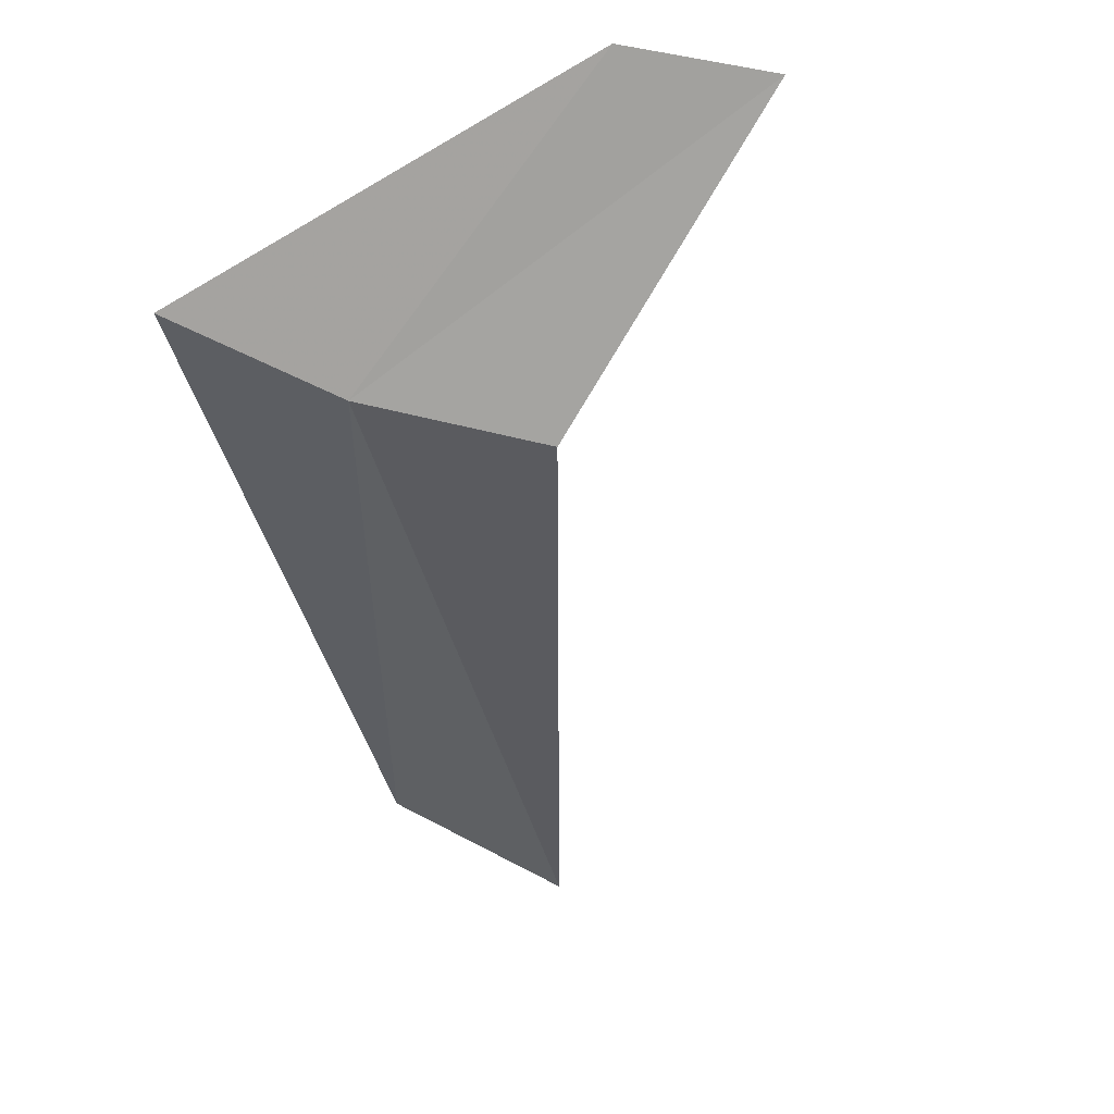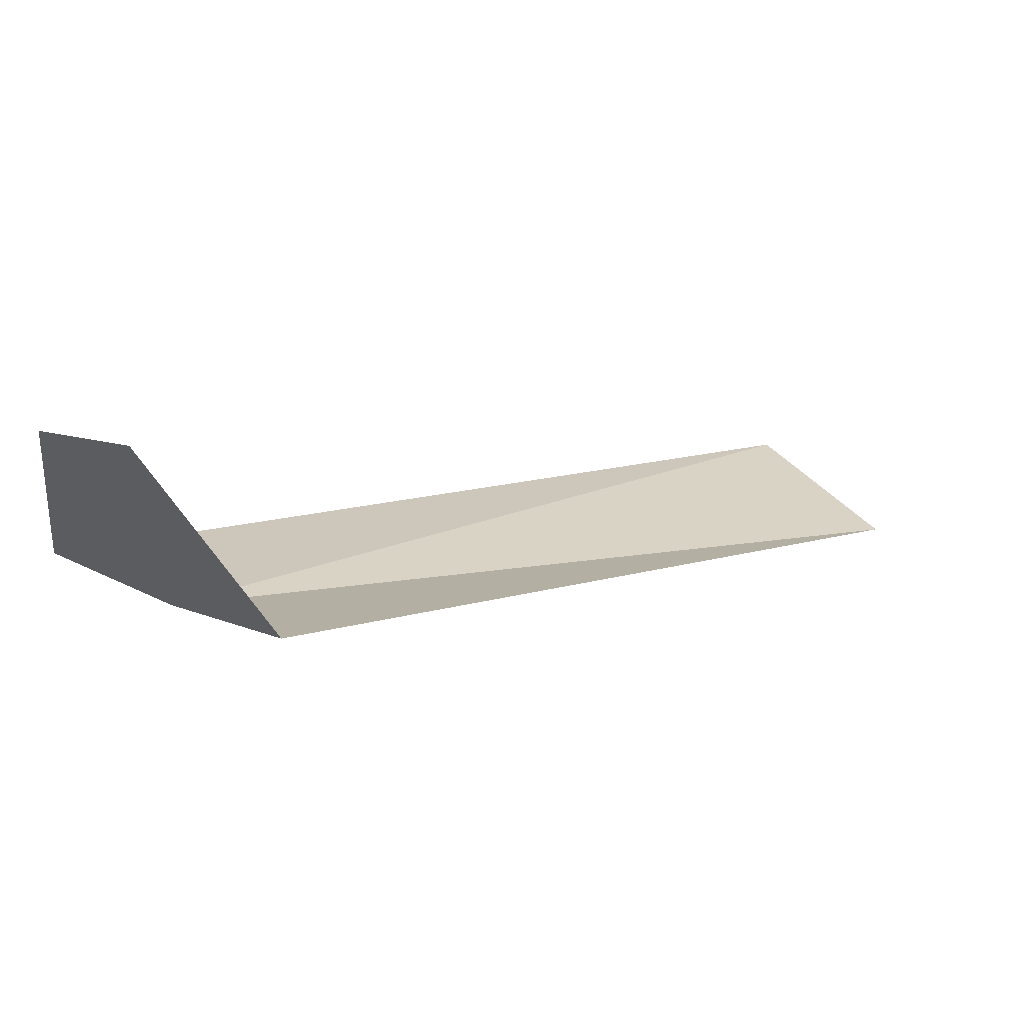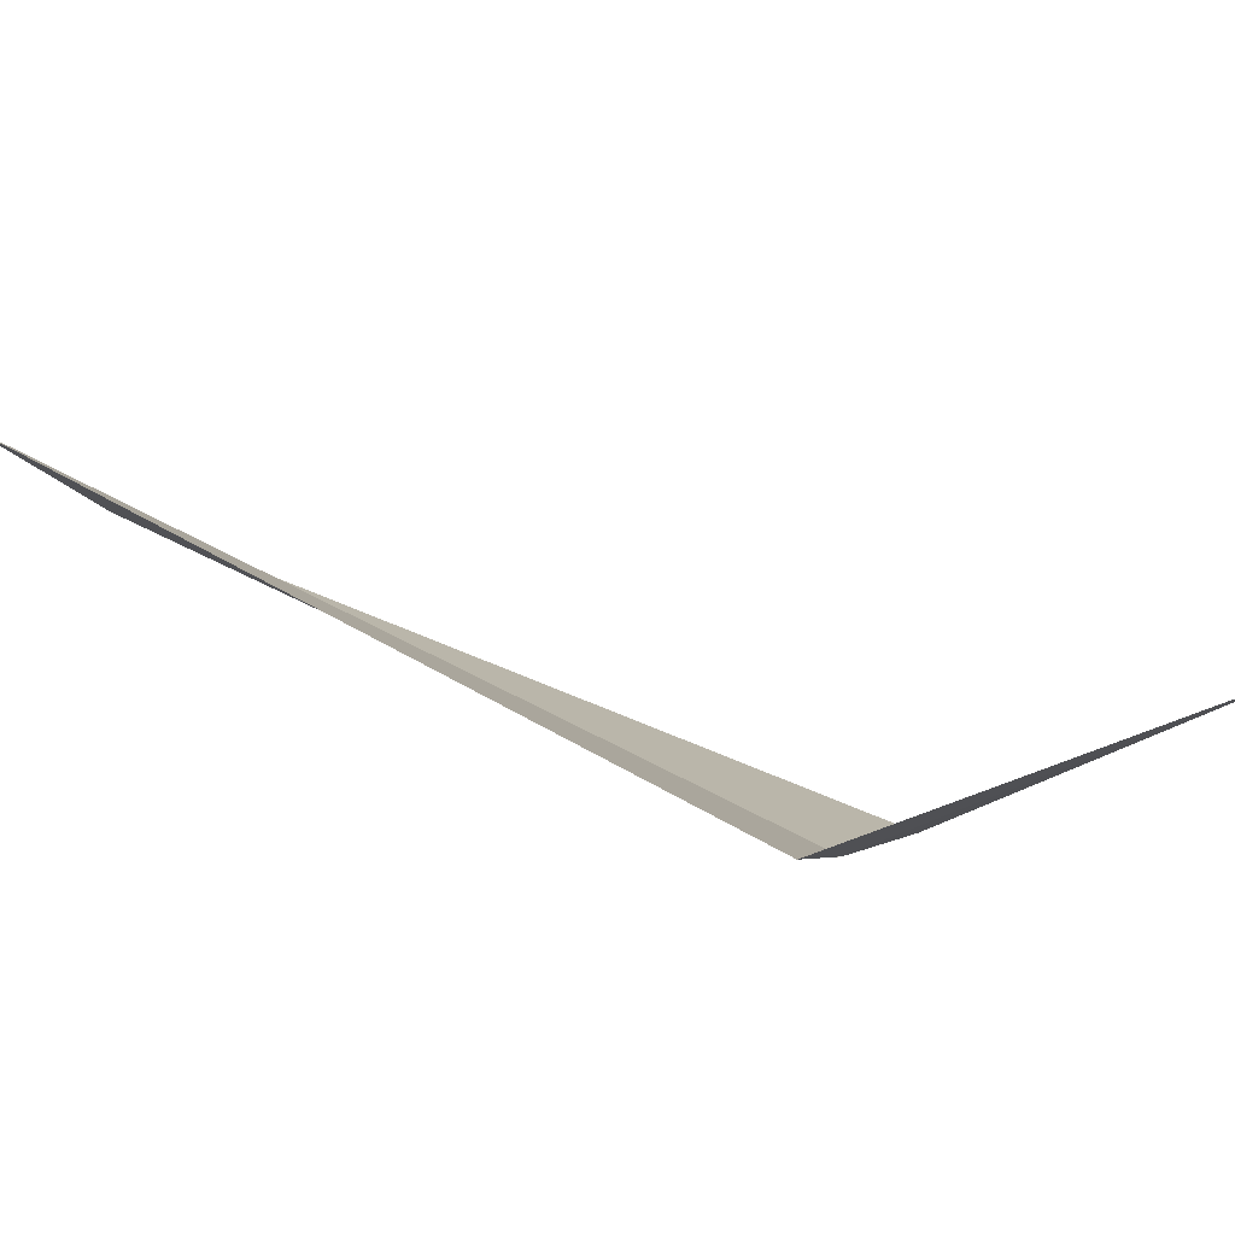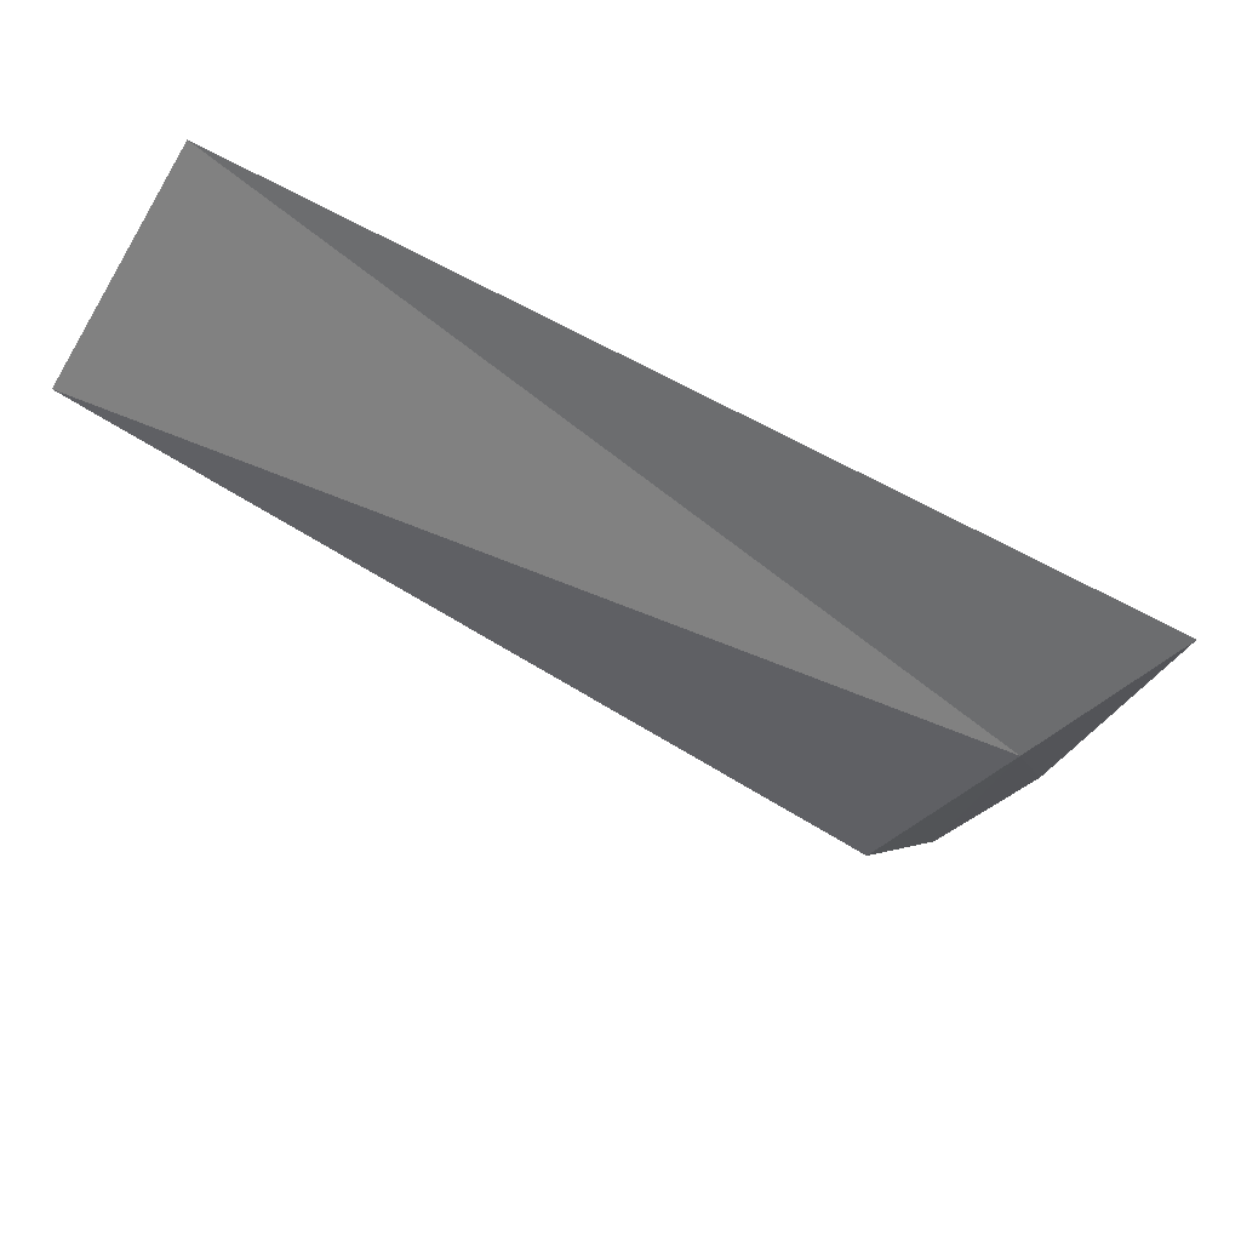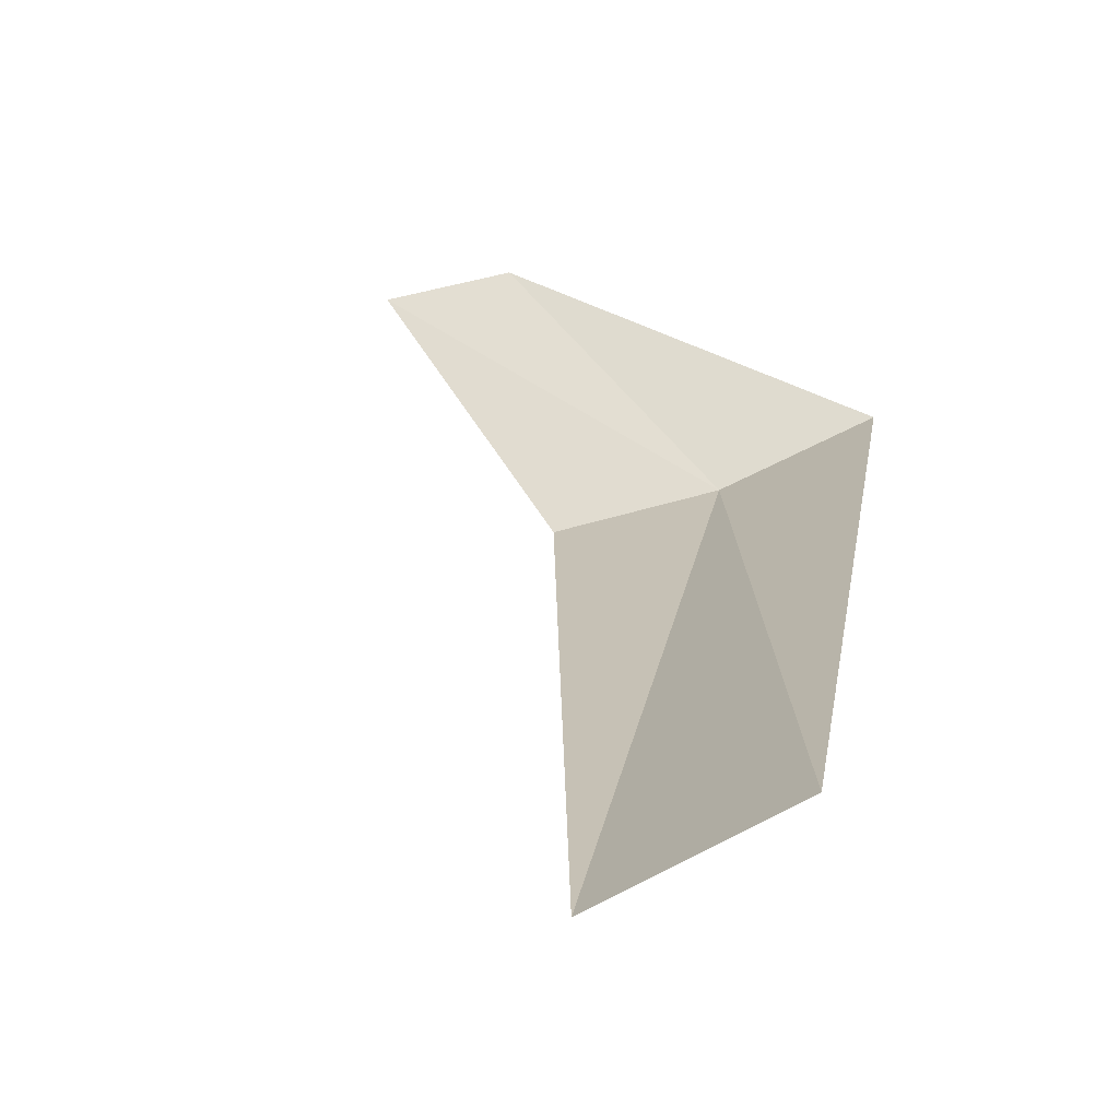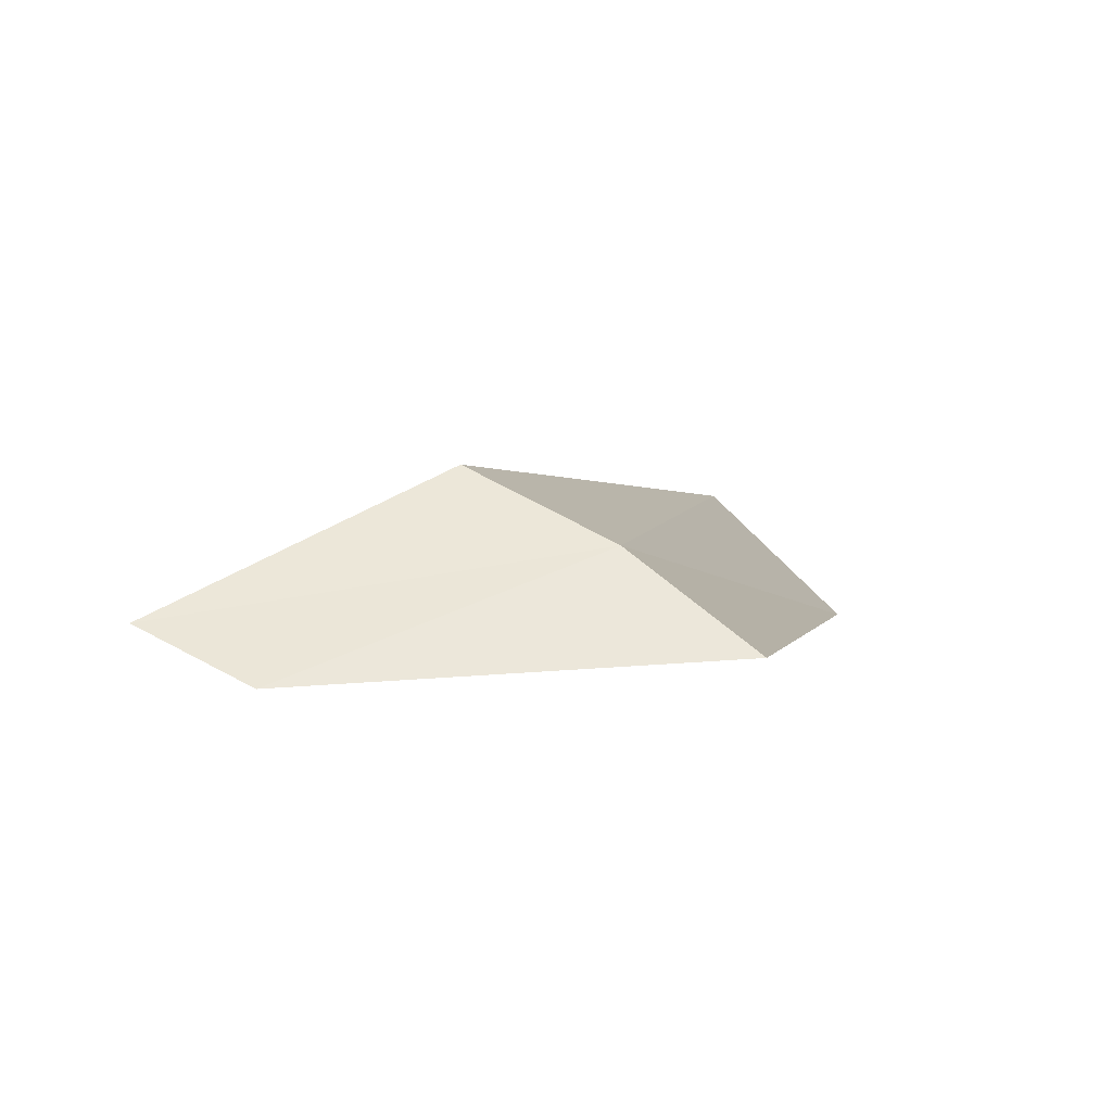
<metadata>
{"format":"obj","ext":"obj","renderer":"f3d","projection":"perspective","resolution":1024,"background":"white","views":[{"elev":-43.3,"azim":-157.6,"up":"+Y"},{"elev":-6.7,"azim":-107.2,"up":"+Y"},{"elev":16.9,"azim":142.1,"up":"+Y"},{"elev":-25.9,"azim":72.4,"up":"+Y"},{"elev":31.8,"azim":21.2,"up":"+Y"},{"elev":-76.2,"azim":-6.9,"up":"+Z"}]}
</metadata>
<code>
v -16.11 -32.02 40.62
v -15.27 -31.38 45.14
v -16.95 -32.25 41.04
v -14.35 -30.74 44.81
v -15.39 -31.69 40.07
v -18.39 -31.51 40.05
v -17.74 -31.36 39.72
f 1 2 3
f 1 4 2
f 1 5 4
f 1 3 6
f 1 6 7
f 1 7 5

</code>
